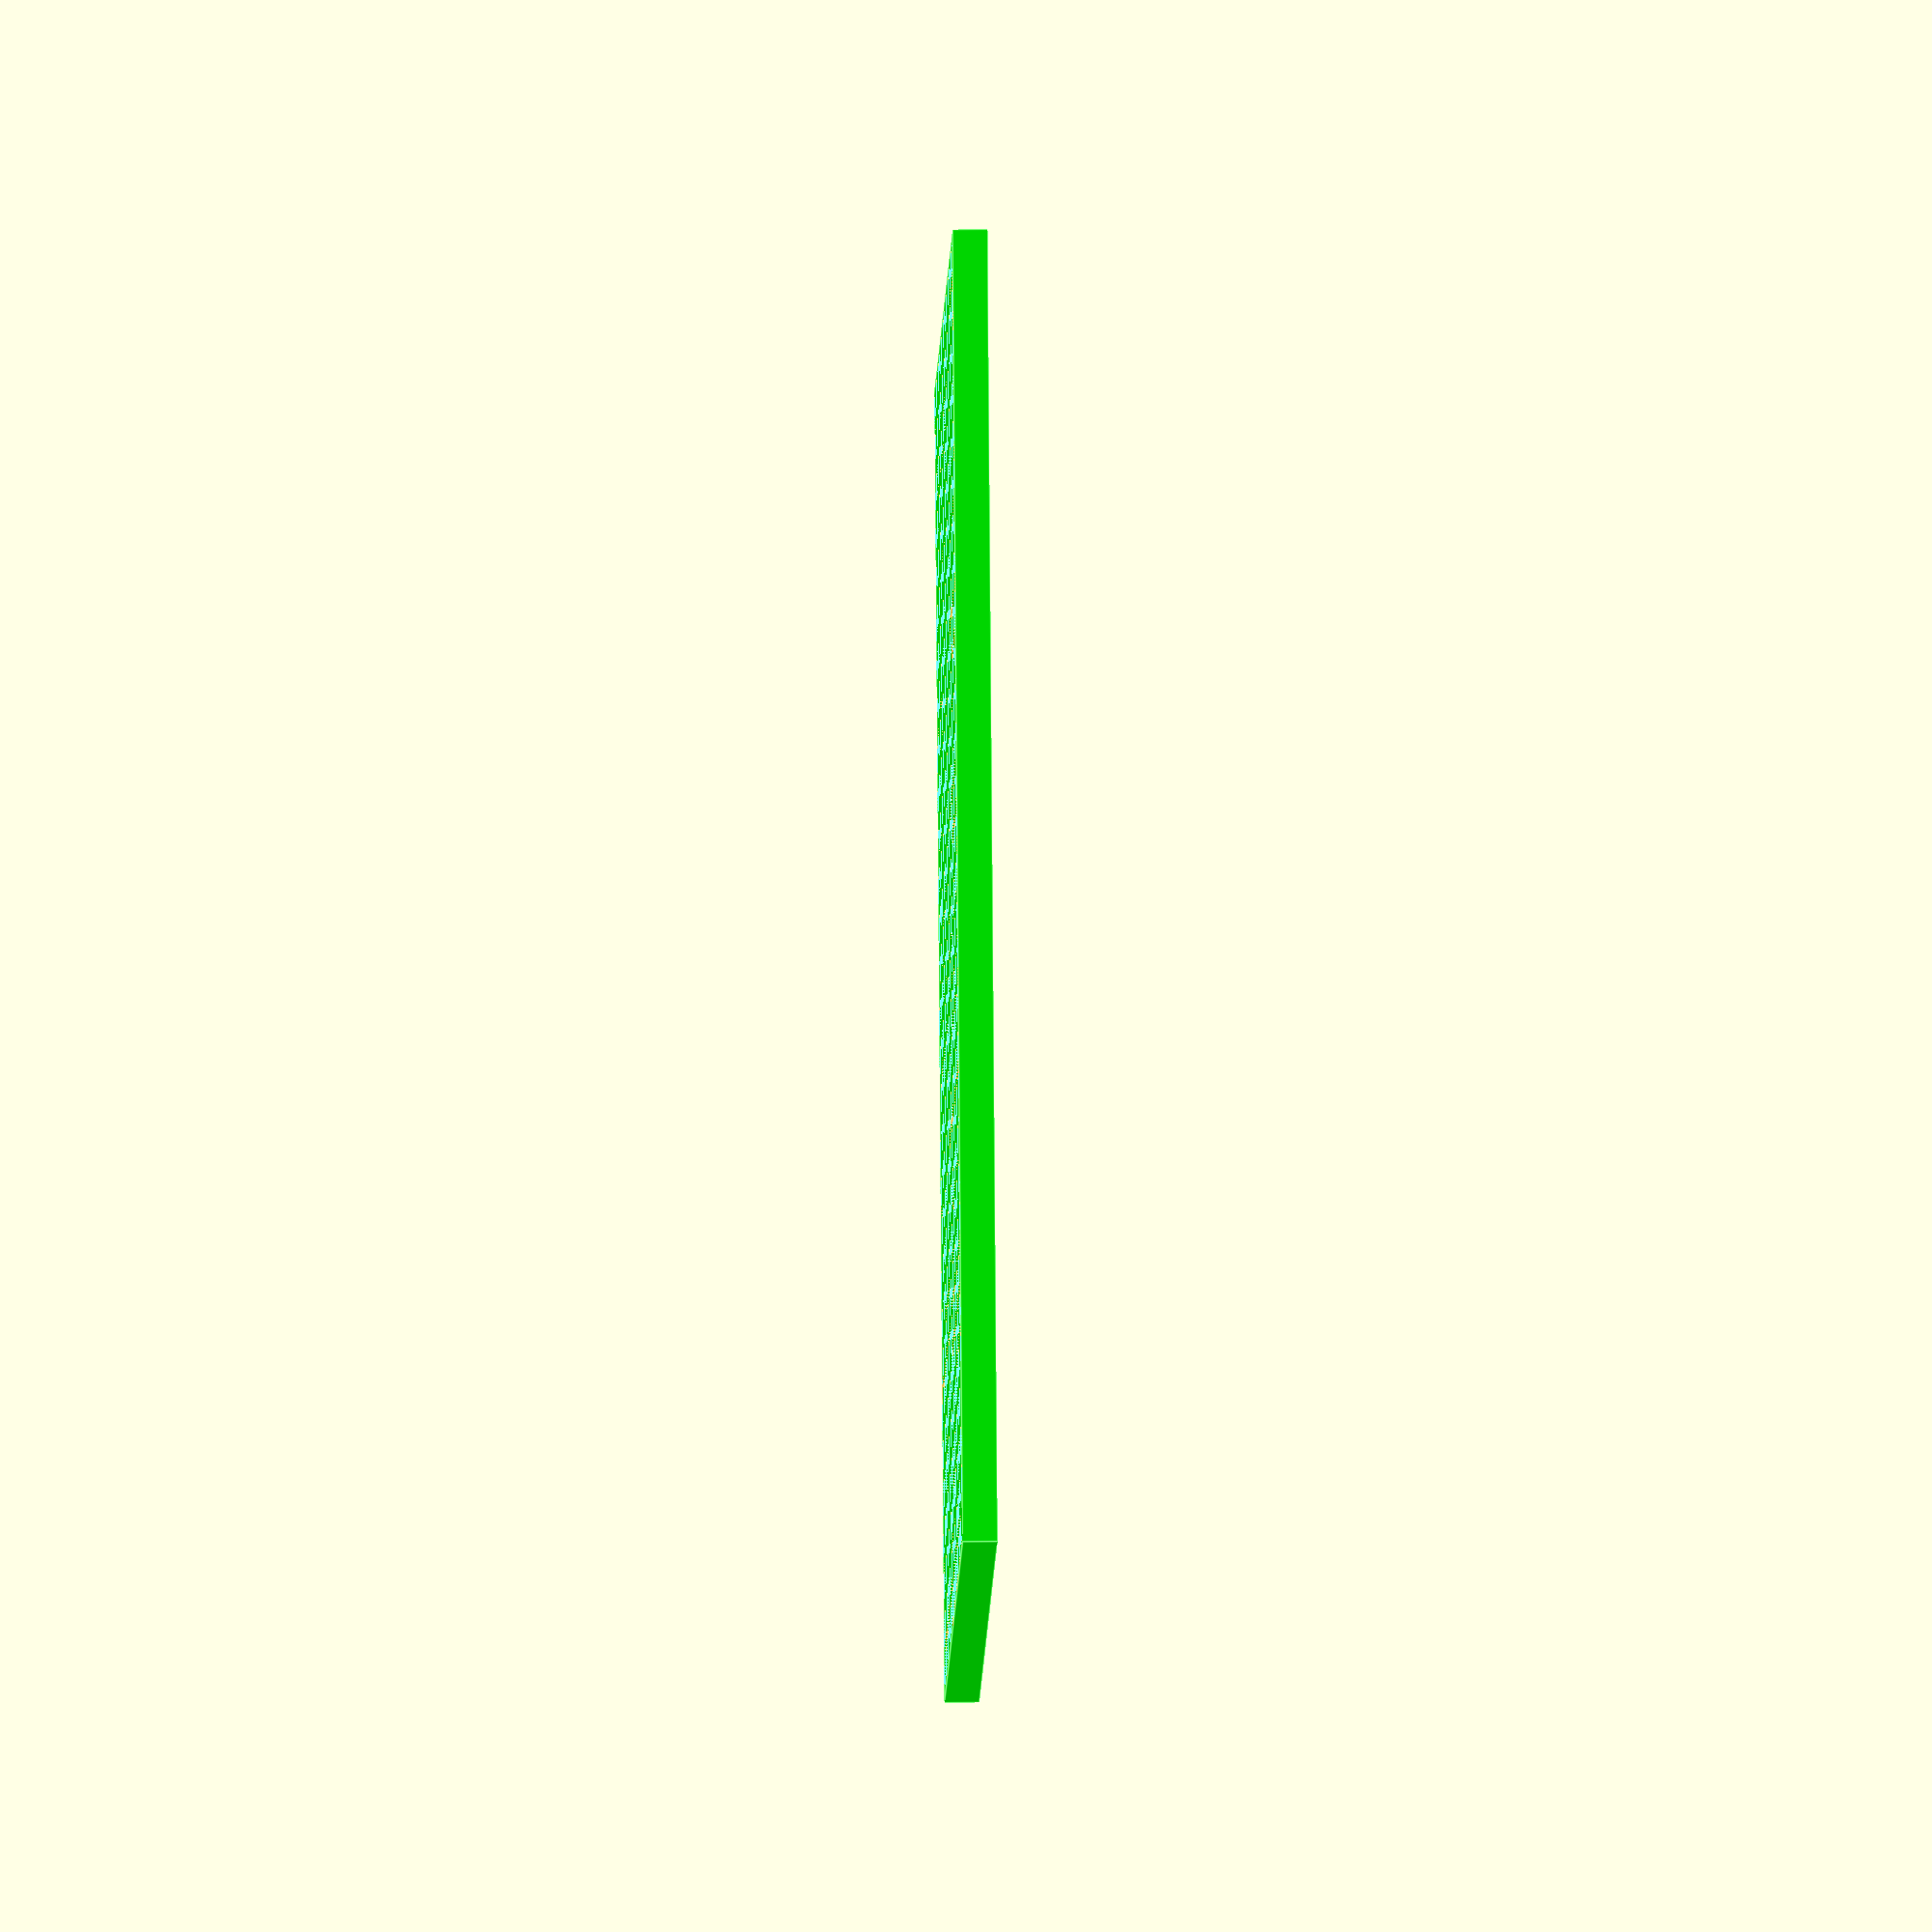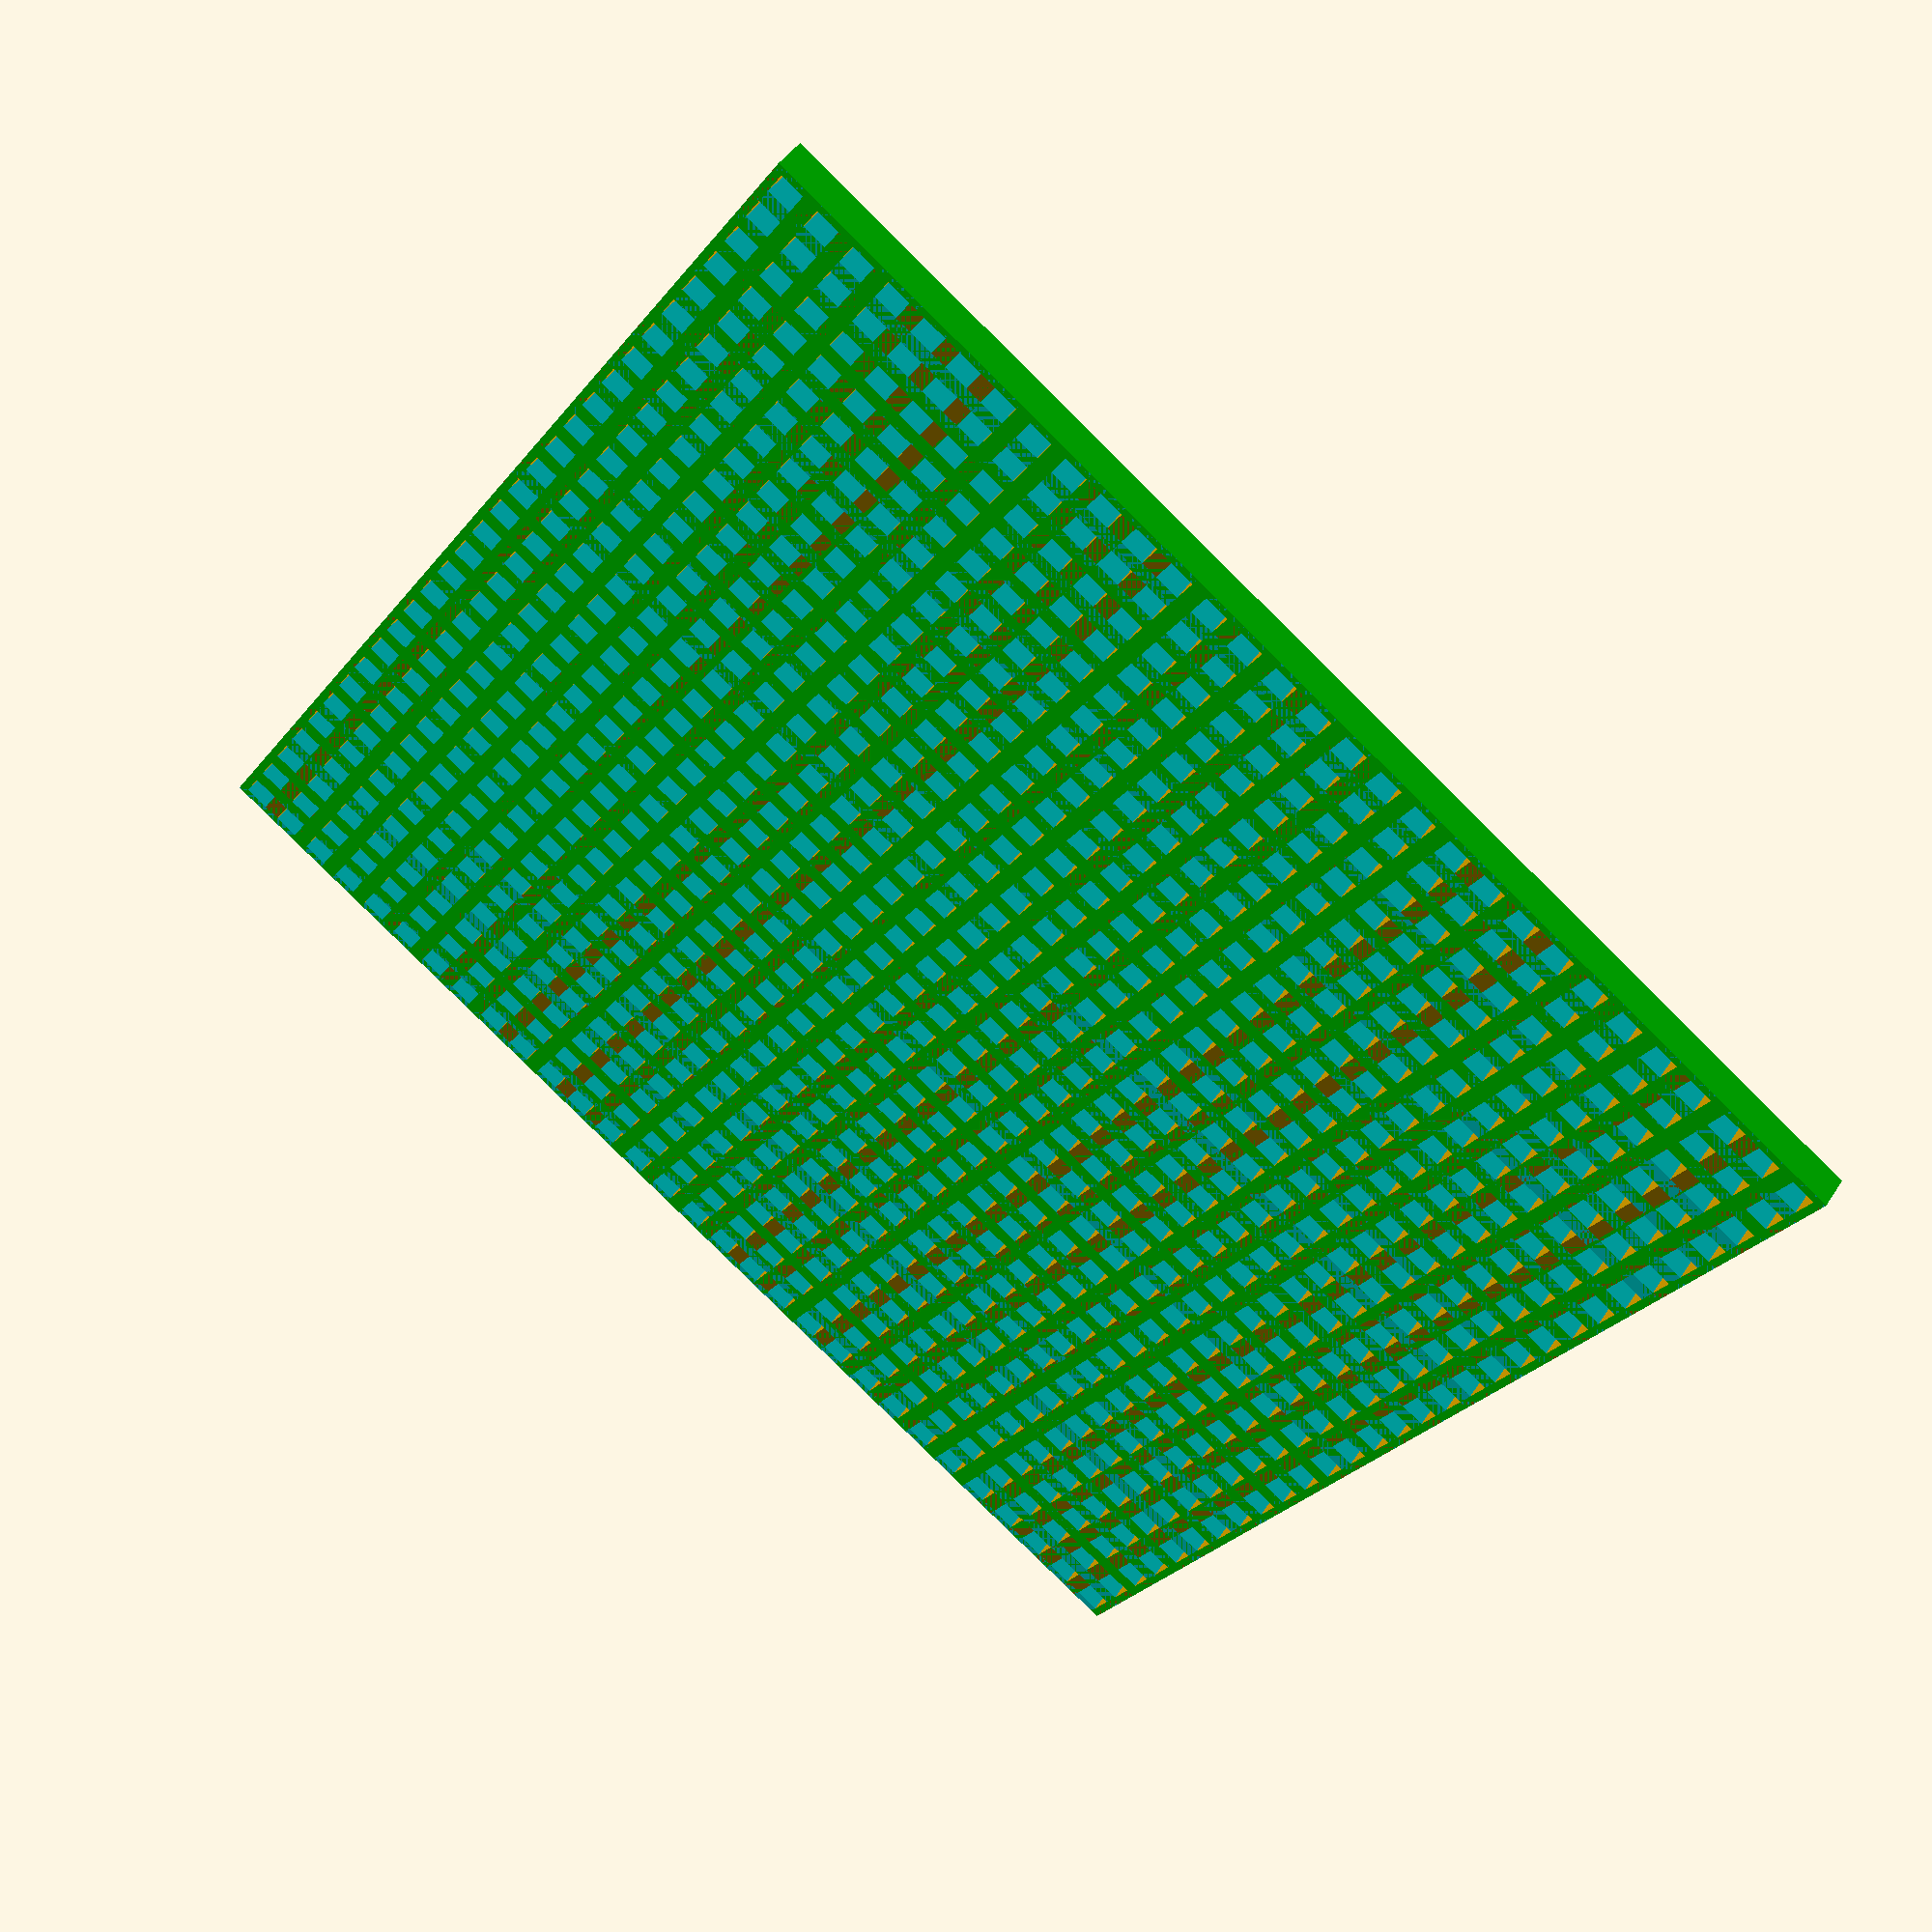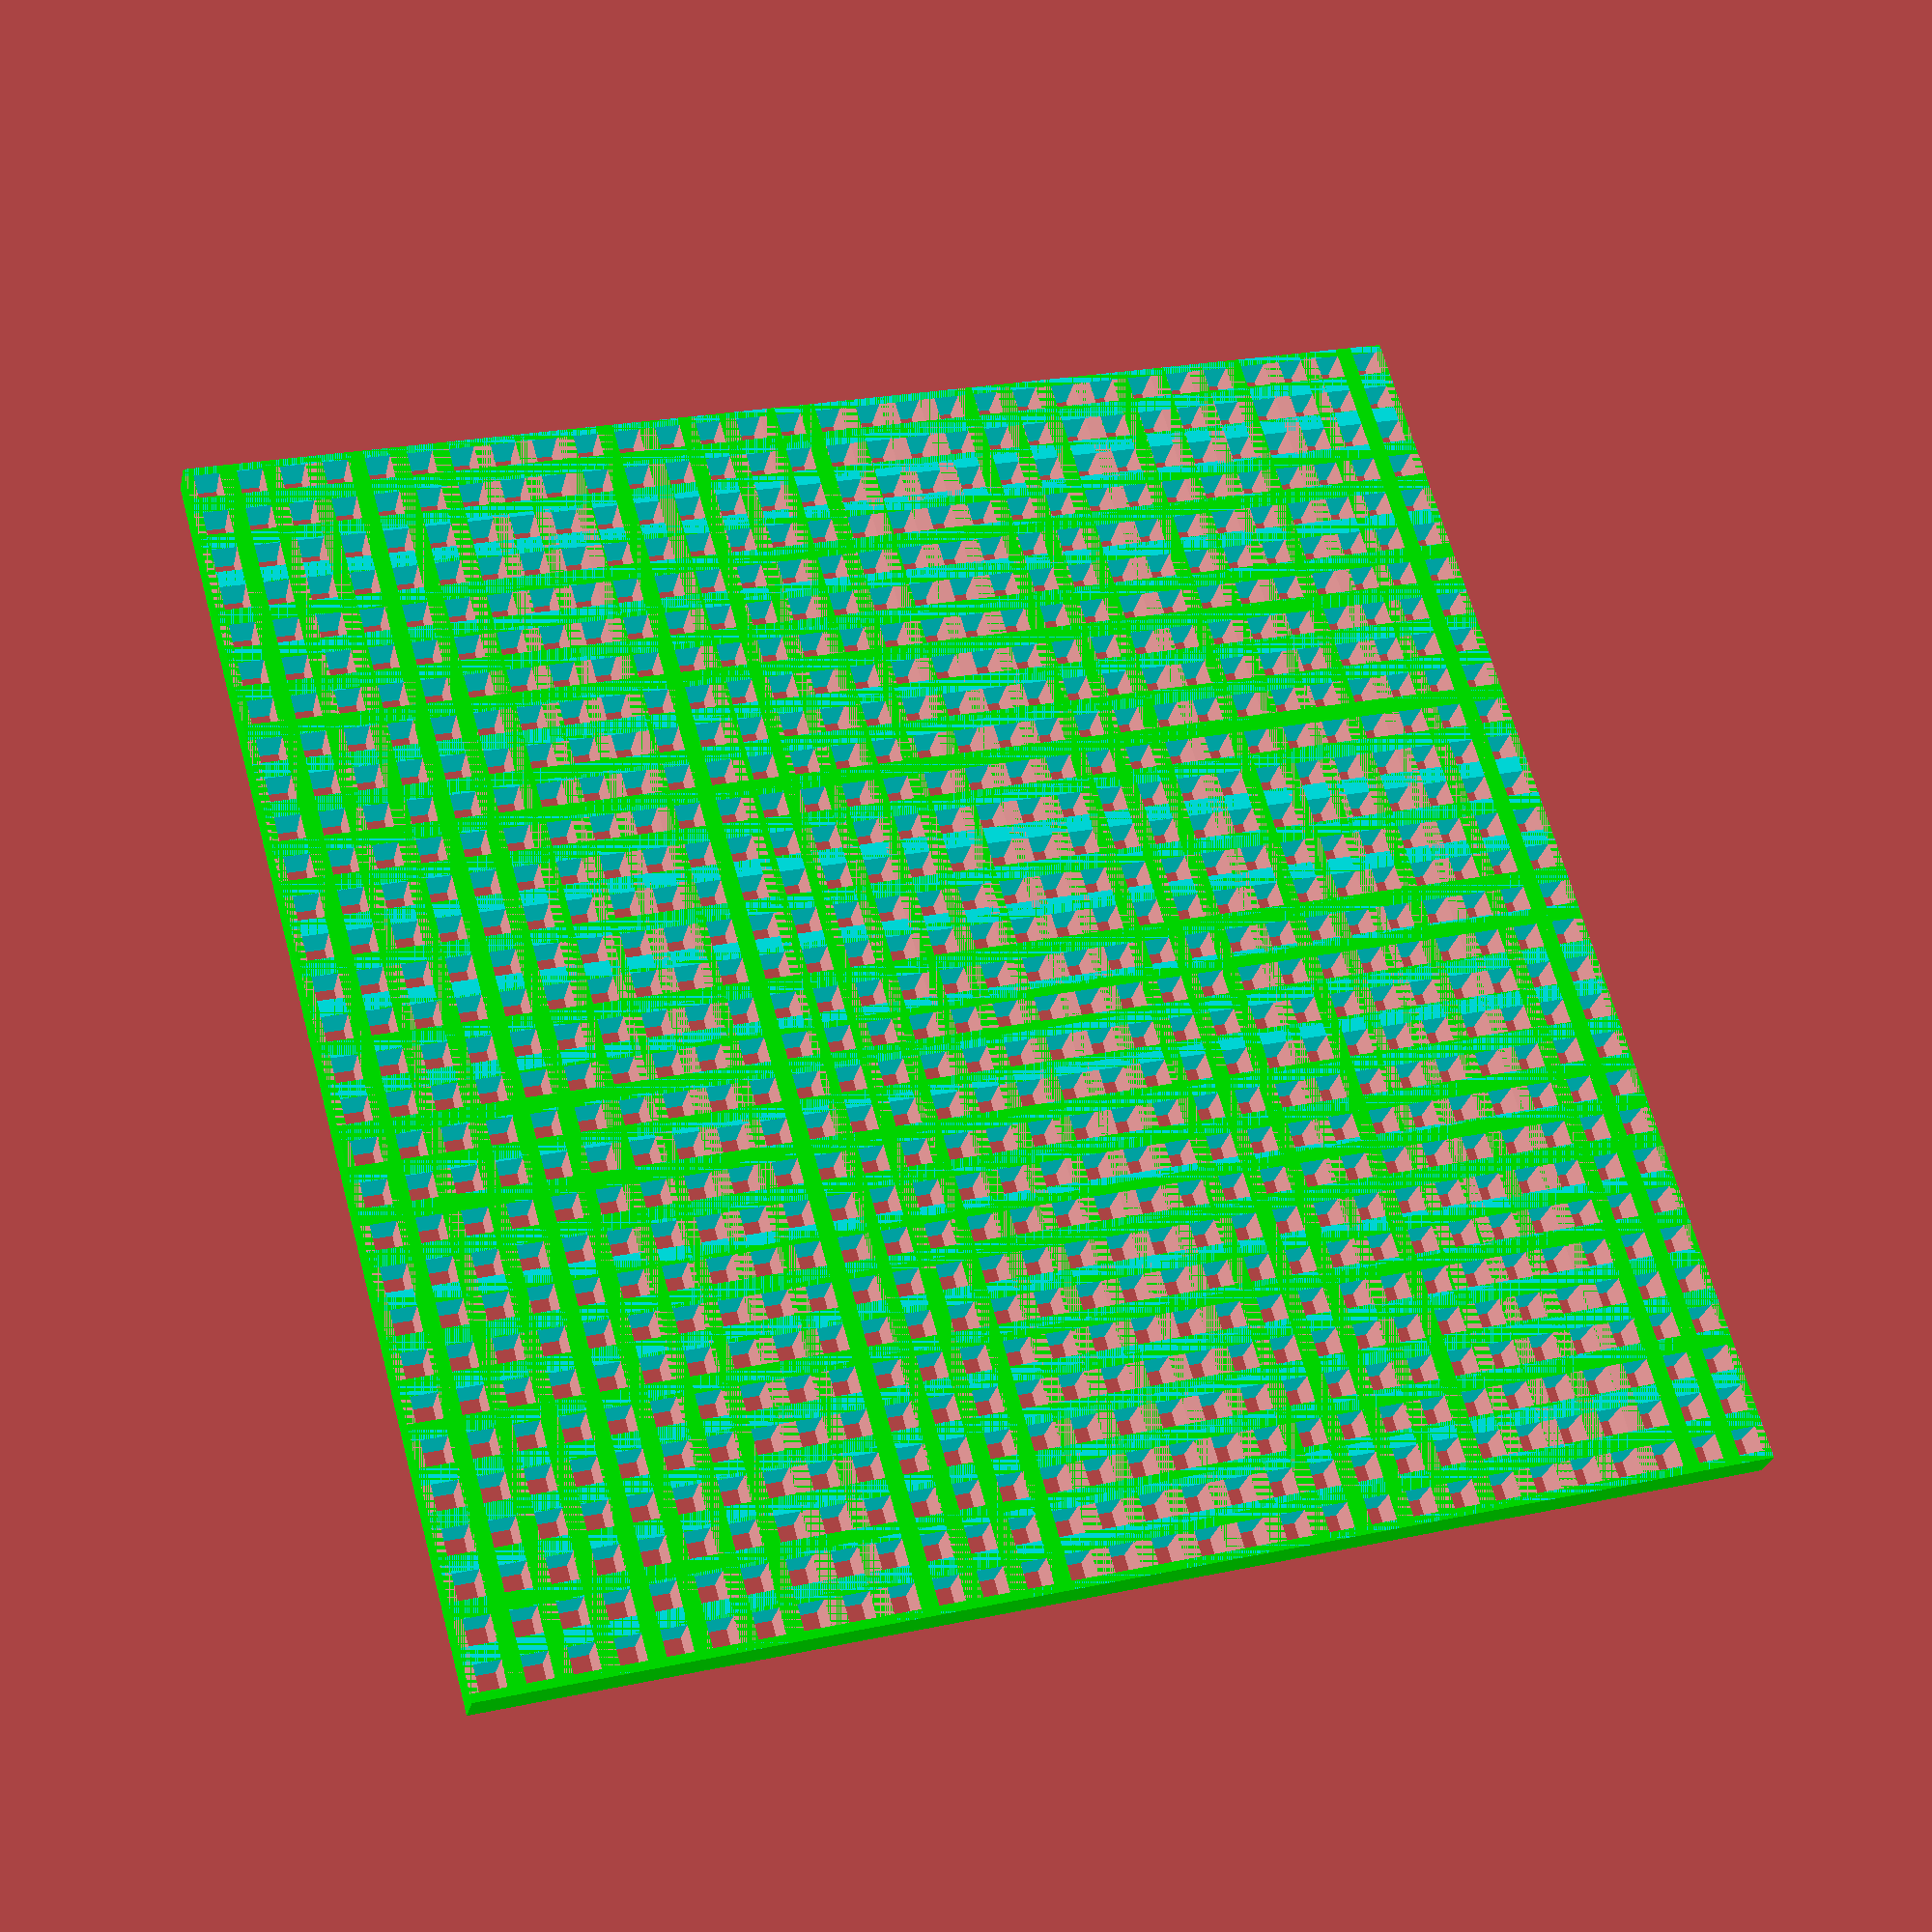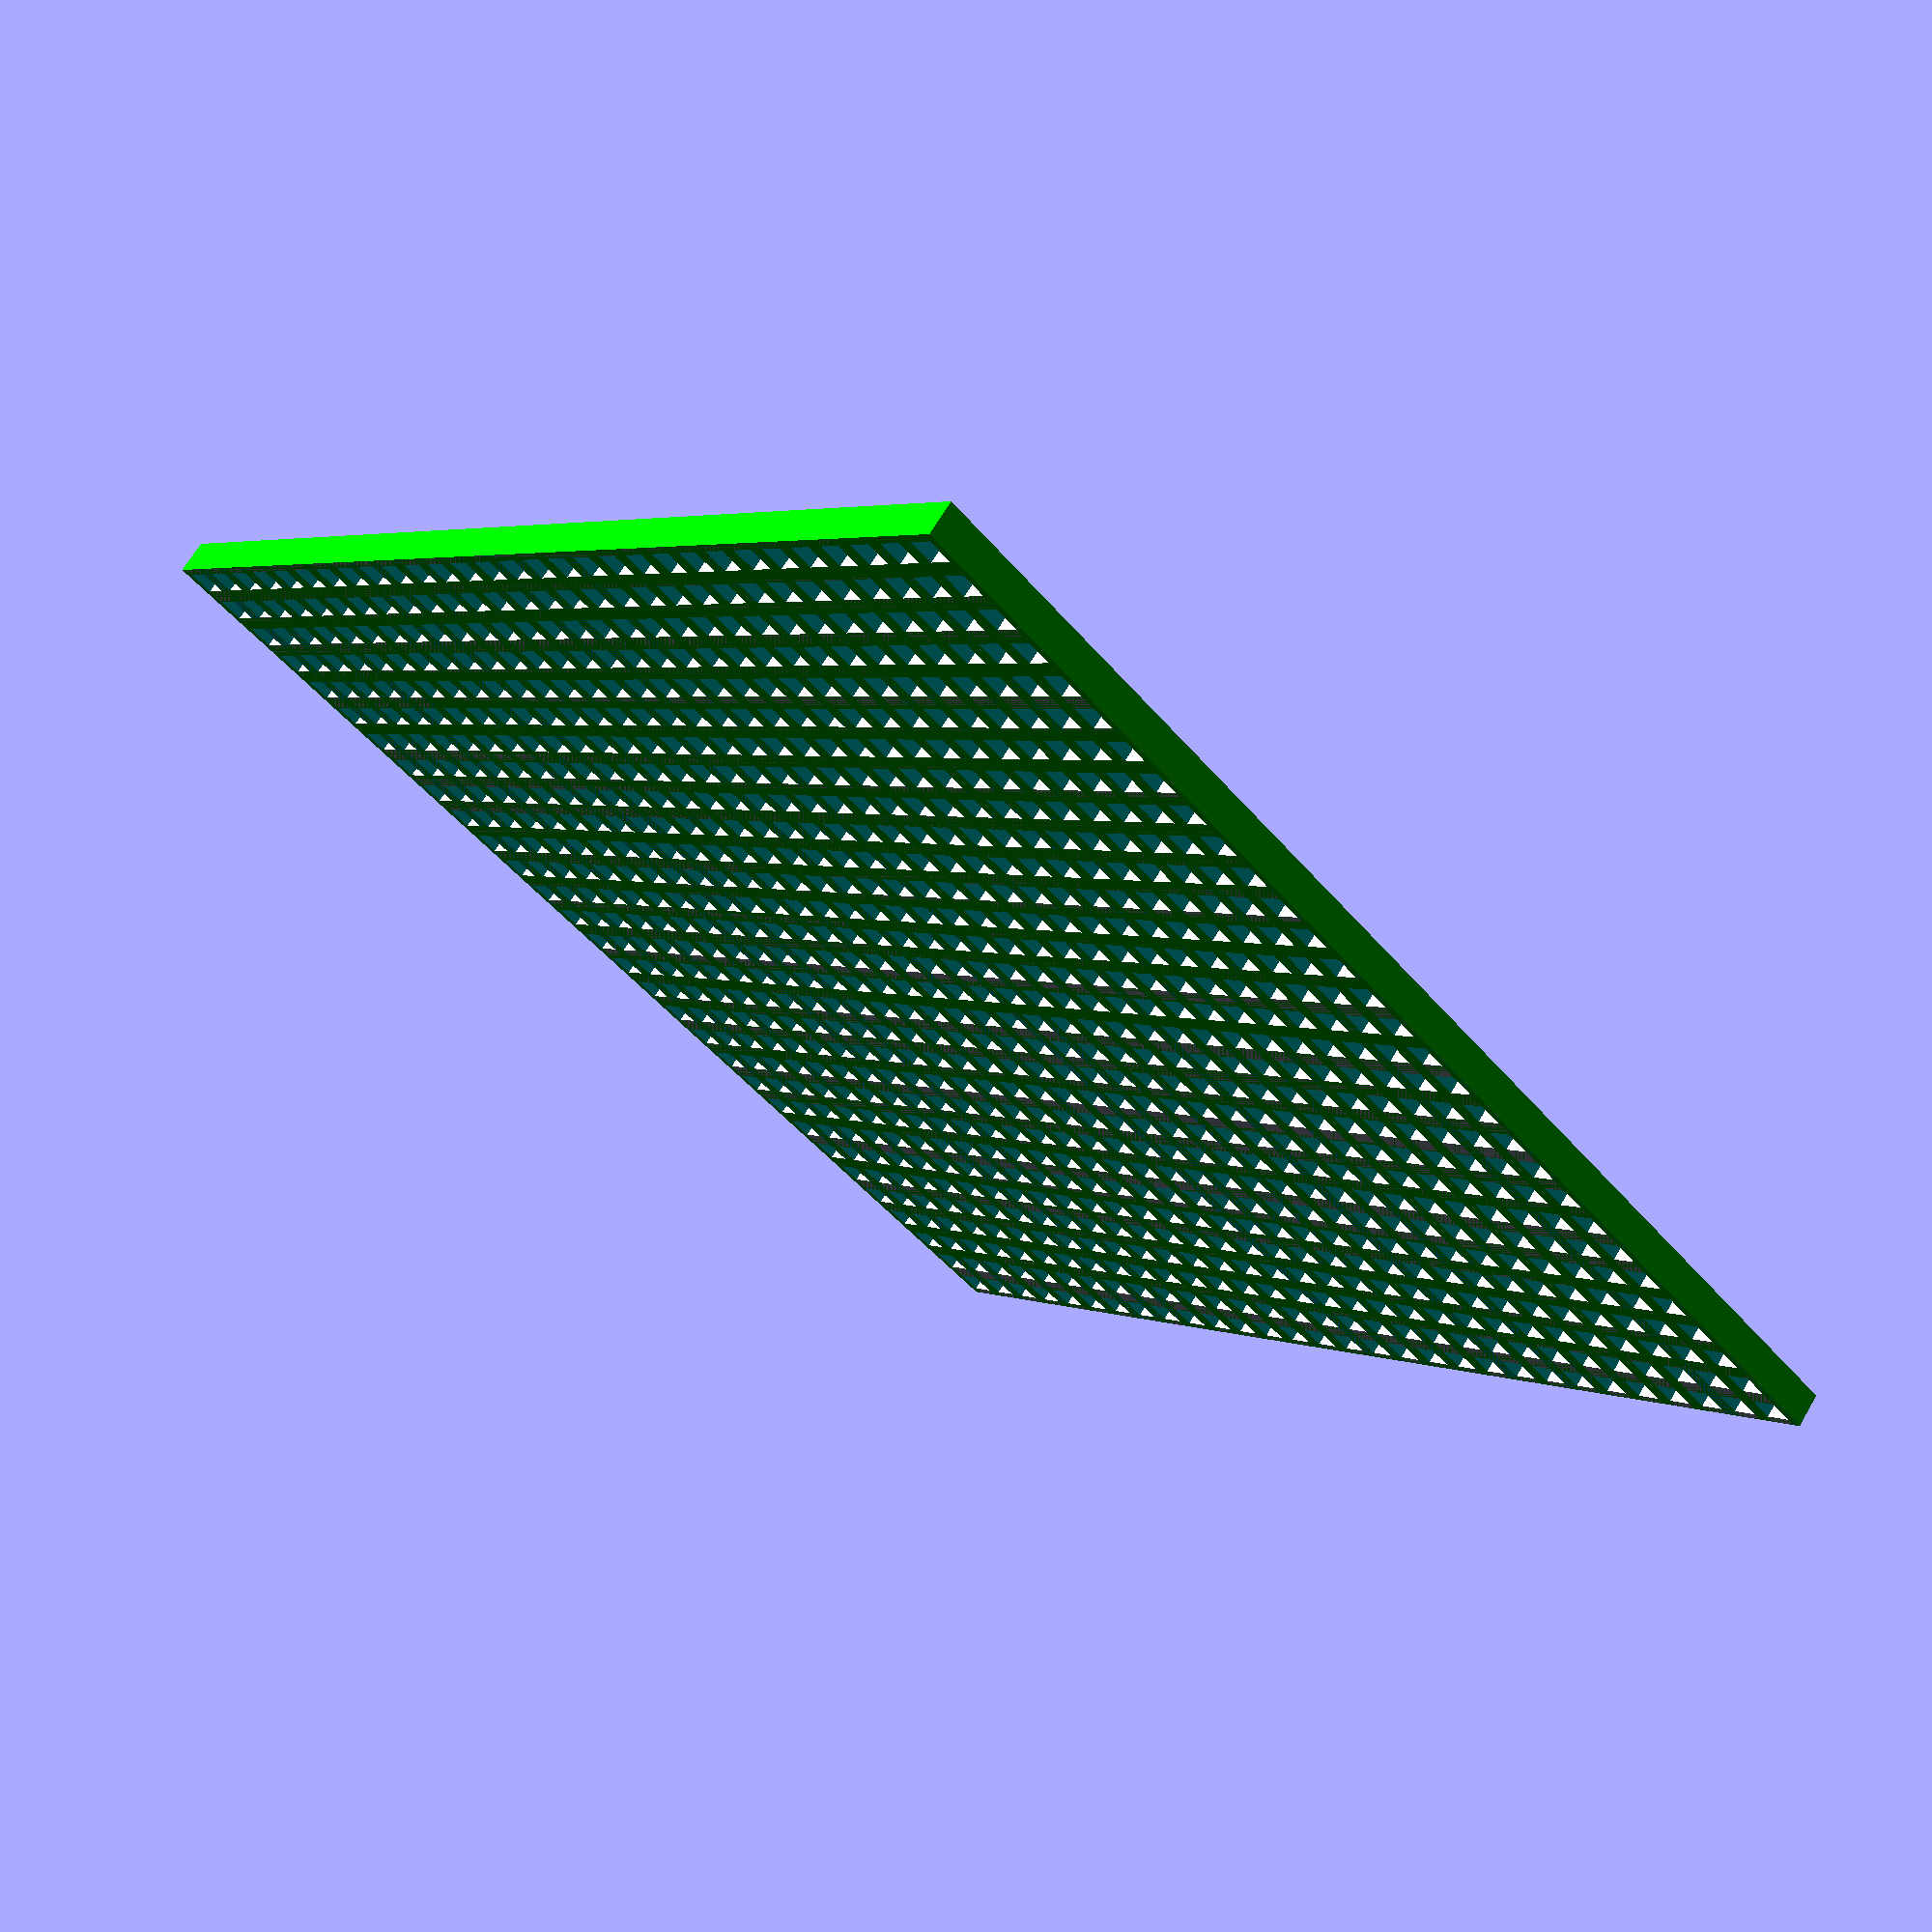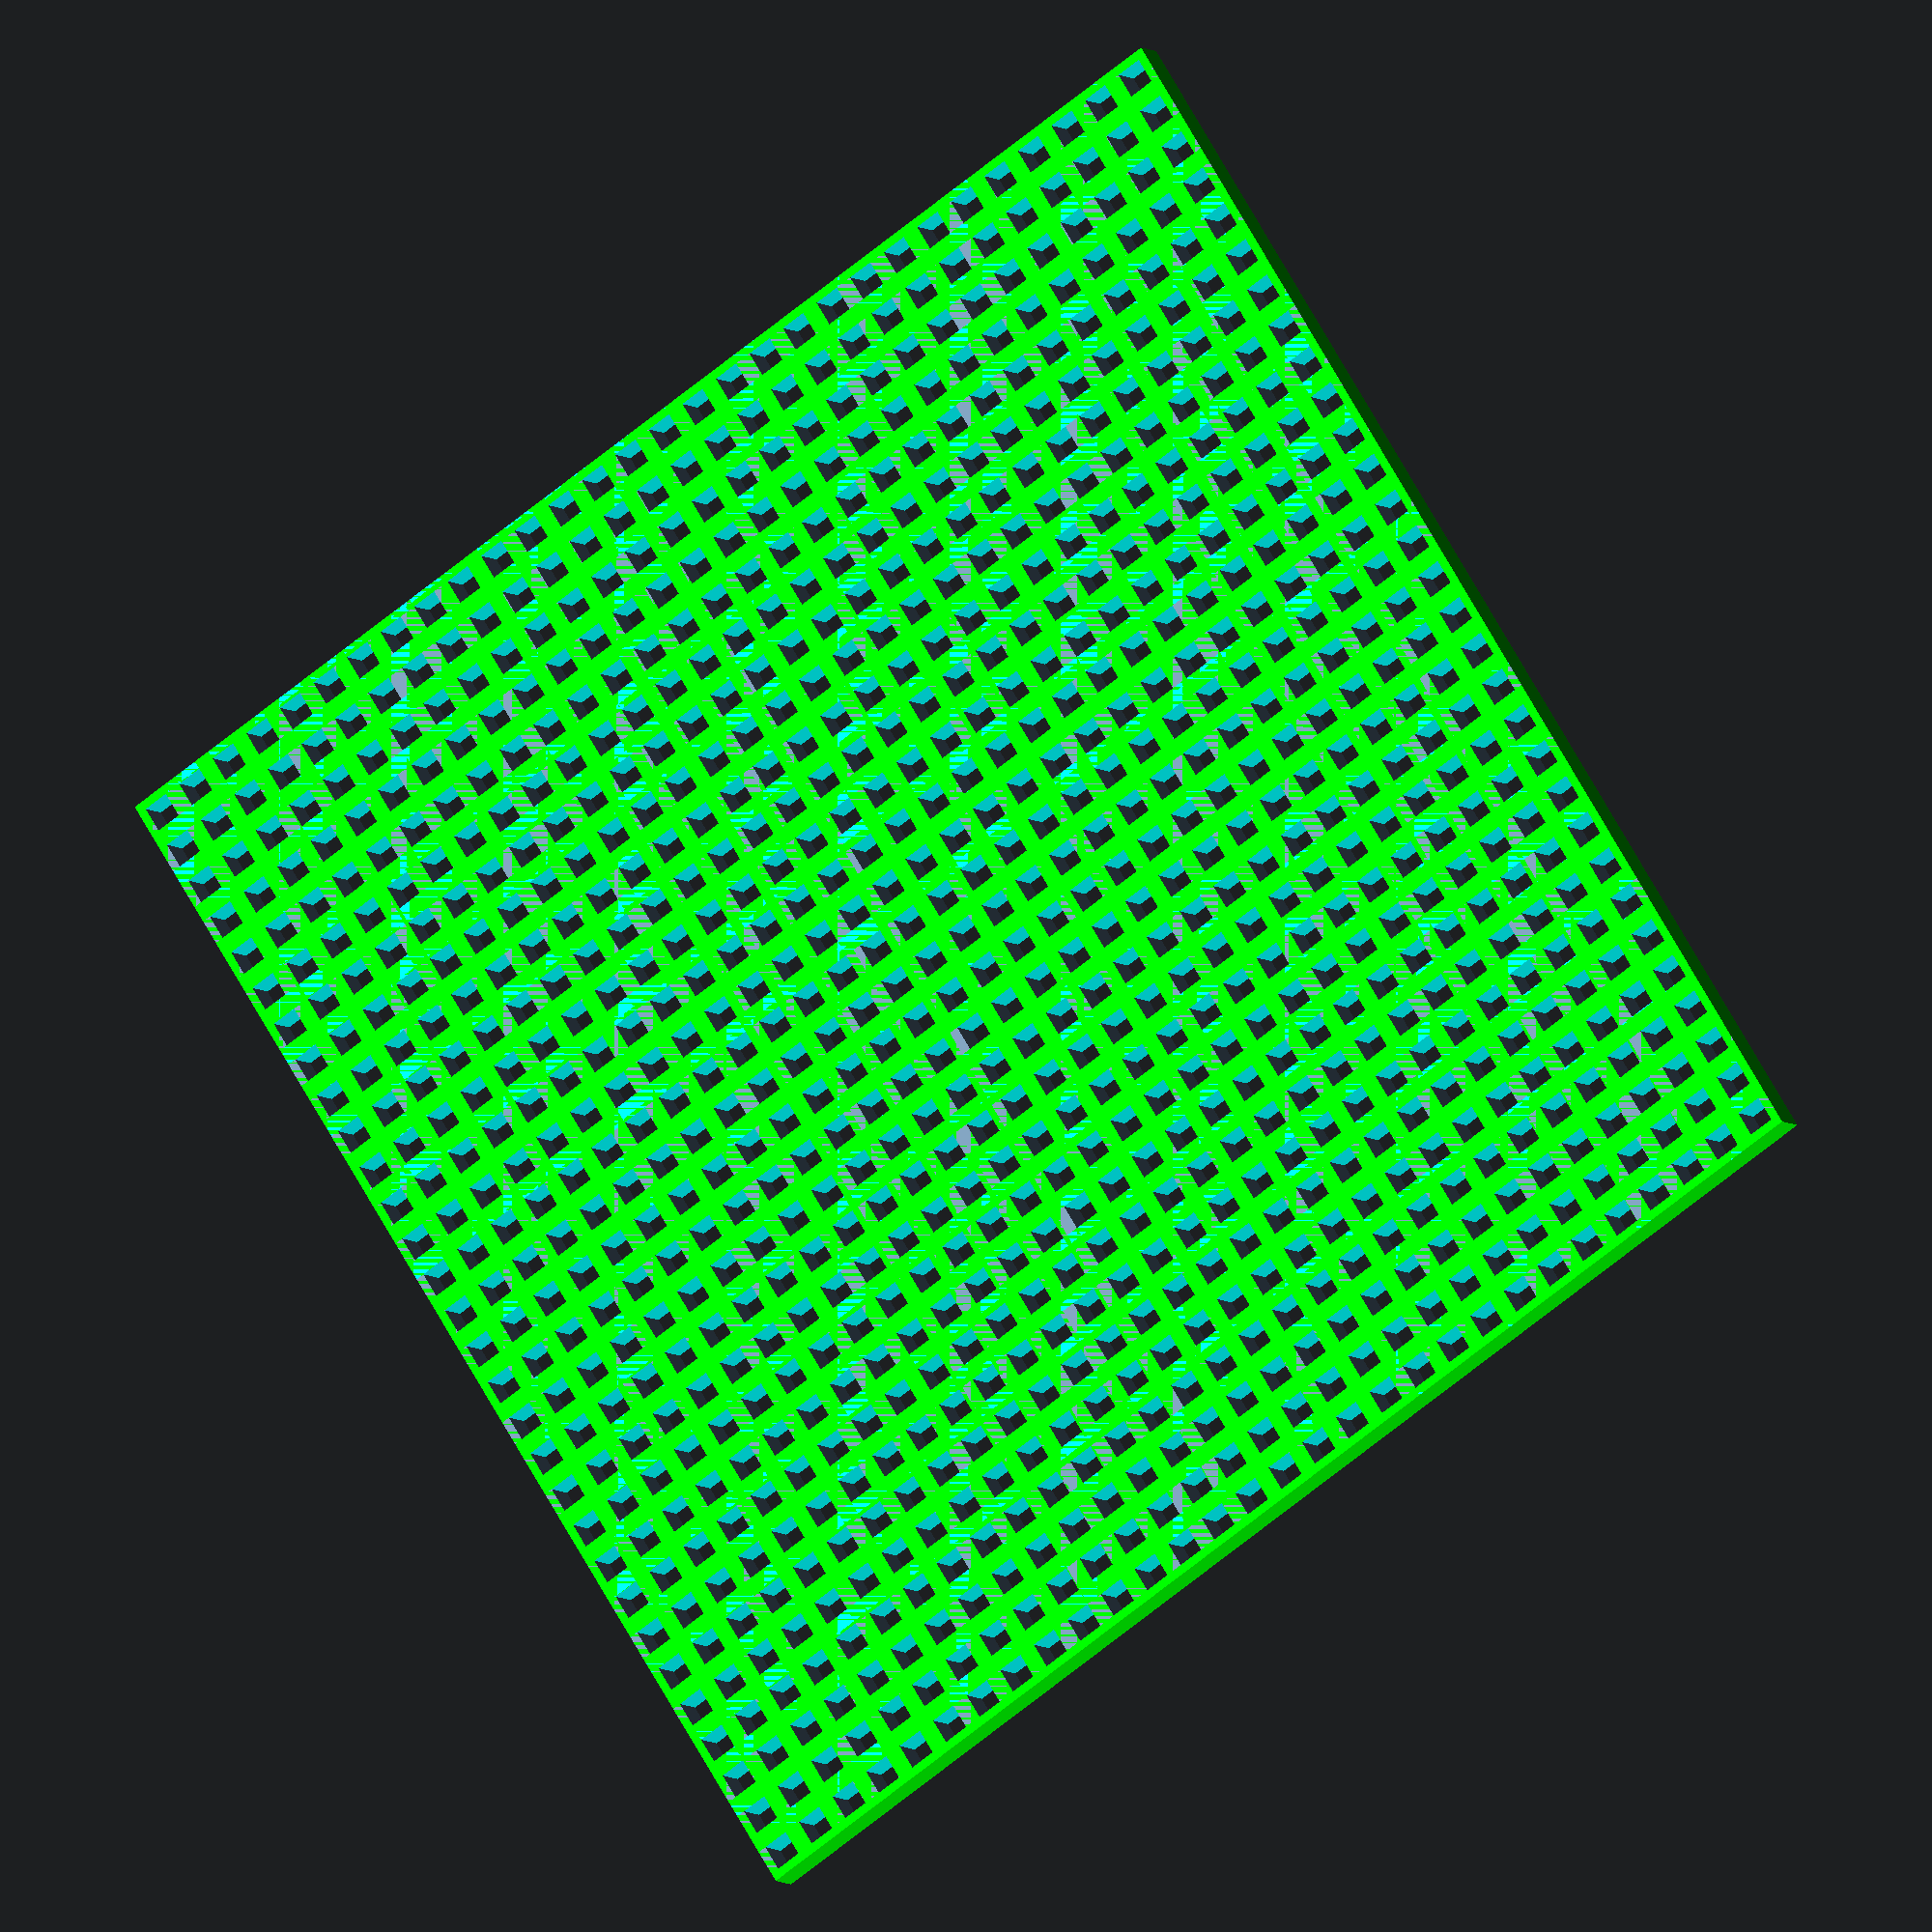
<openscad>
/* [Grate dimensions] */

GRATE_WIDTH = 1; //mm
GRATE_SPACING = 2.5; // mm

/* [Drain dimensions] */

DRAIN_HEIGHT = 2; // mm
DRAIN_X = 75; // mm
DRAIN_Y = 75; // mm

module grate_x(x=0) {
    translate([0, x, 0]) {
        cube([DRAIN_X + GRATE_WIDTH, GRATE_WIDTH, DRAIN_HEIGHT], center=true);
    };
}

module grate_y(y=0) {
    translate([y, 0, 0]) {
        color([0,1,1])
        cube([GRATE_WIDTH, DRAIN_Y + GRATE_WIDTH, DRAIN_HEIGHT], center=true);
    };
}

GRATE_NUMBER_X = ceil(DRAIN_Y / GRATE_SPACING);
GRATE_NUMBER_Y = ceil(DRAIN_X / GRATE_SPACING);

intersection() {
    union() {
        union() {
            for (i = [-GRATE_NUMBER_X/2: GRATE_NUMBER_X/2])
                grate_x(i * GRATE_SPACING);
        };
        union() {
            for (i = [-GRATE_NUMBER_Y/2: GRATE_NUMBER_Y/2])
                grate_y(i * GRATE_SPACING);
        };
    };
    // Intersect the grate with the maximum dimensions to ensure that it is no longer/larger than DRAIN_X and DRAIN_Y.
    color([0,1,0]) cube([DRAIN_X, DRAIN_Y, DRAIN_HEIGHT], center=true);
}

</openscad>
<views>
elev=338.2 azim=151.2 roll=89.1 proj=o view=edges
elev=135.1 azim=56.2 roll=328.9 proj=p view=solid
elev=27.8 azim=105.5 roll=167.0 proj=p view=wireframe
elev=112.5 azim=313.5 roll=149.7 proj=p view=wireframe
elev=6.4 azim=57.5 roll=25.5 proj=o view=solid
</views>
